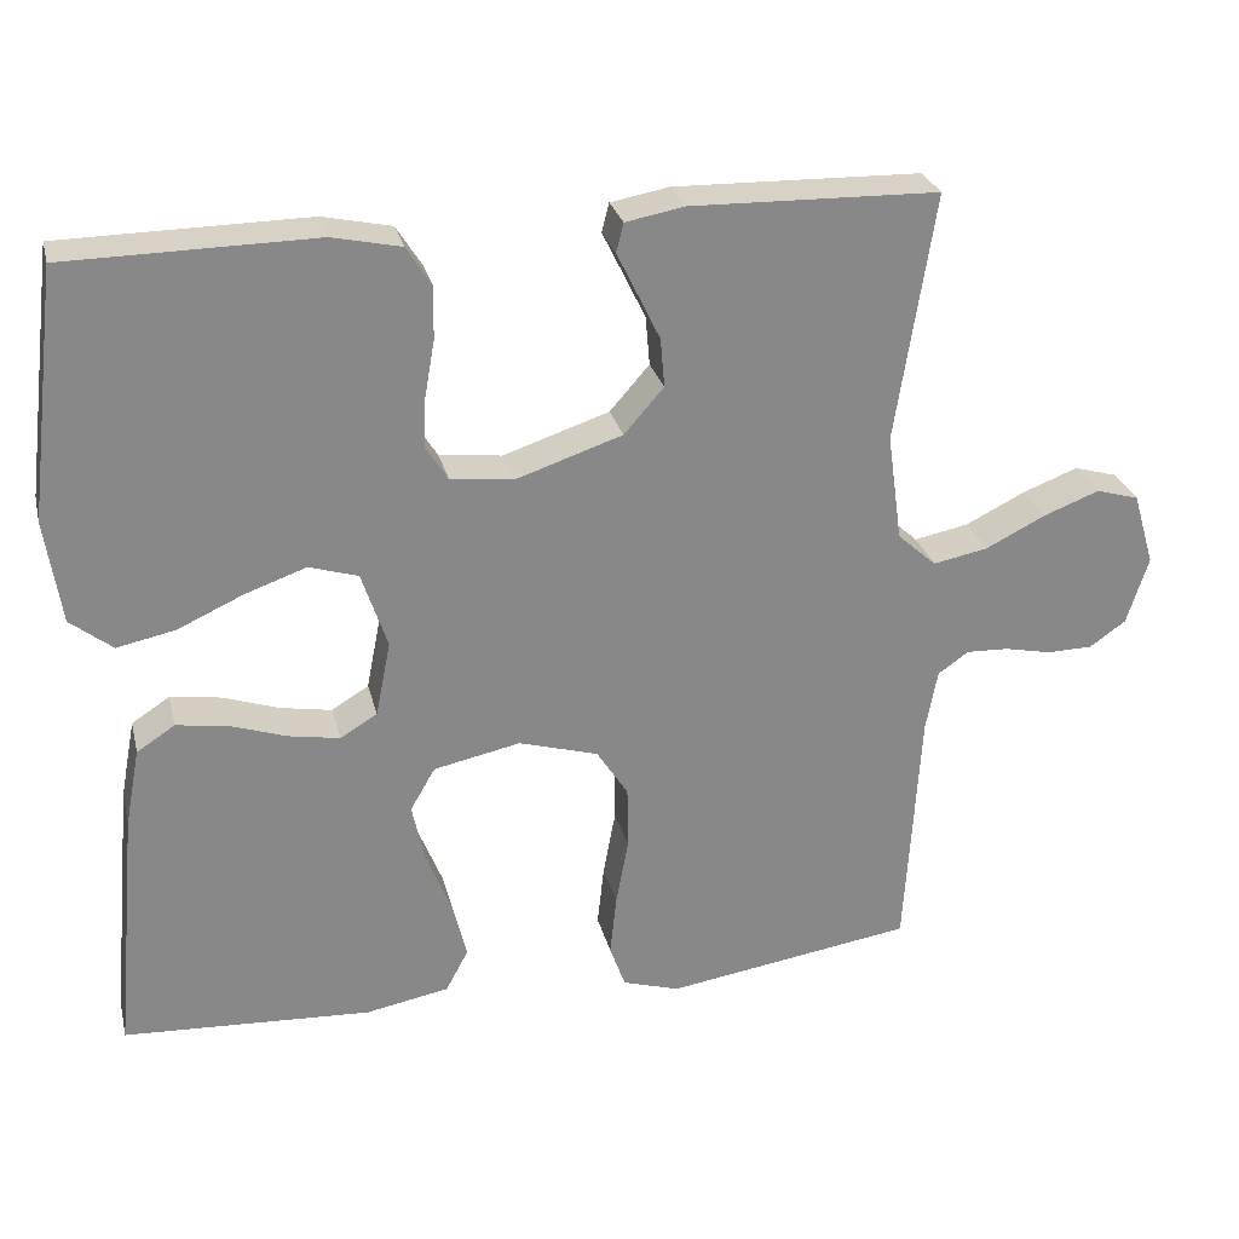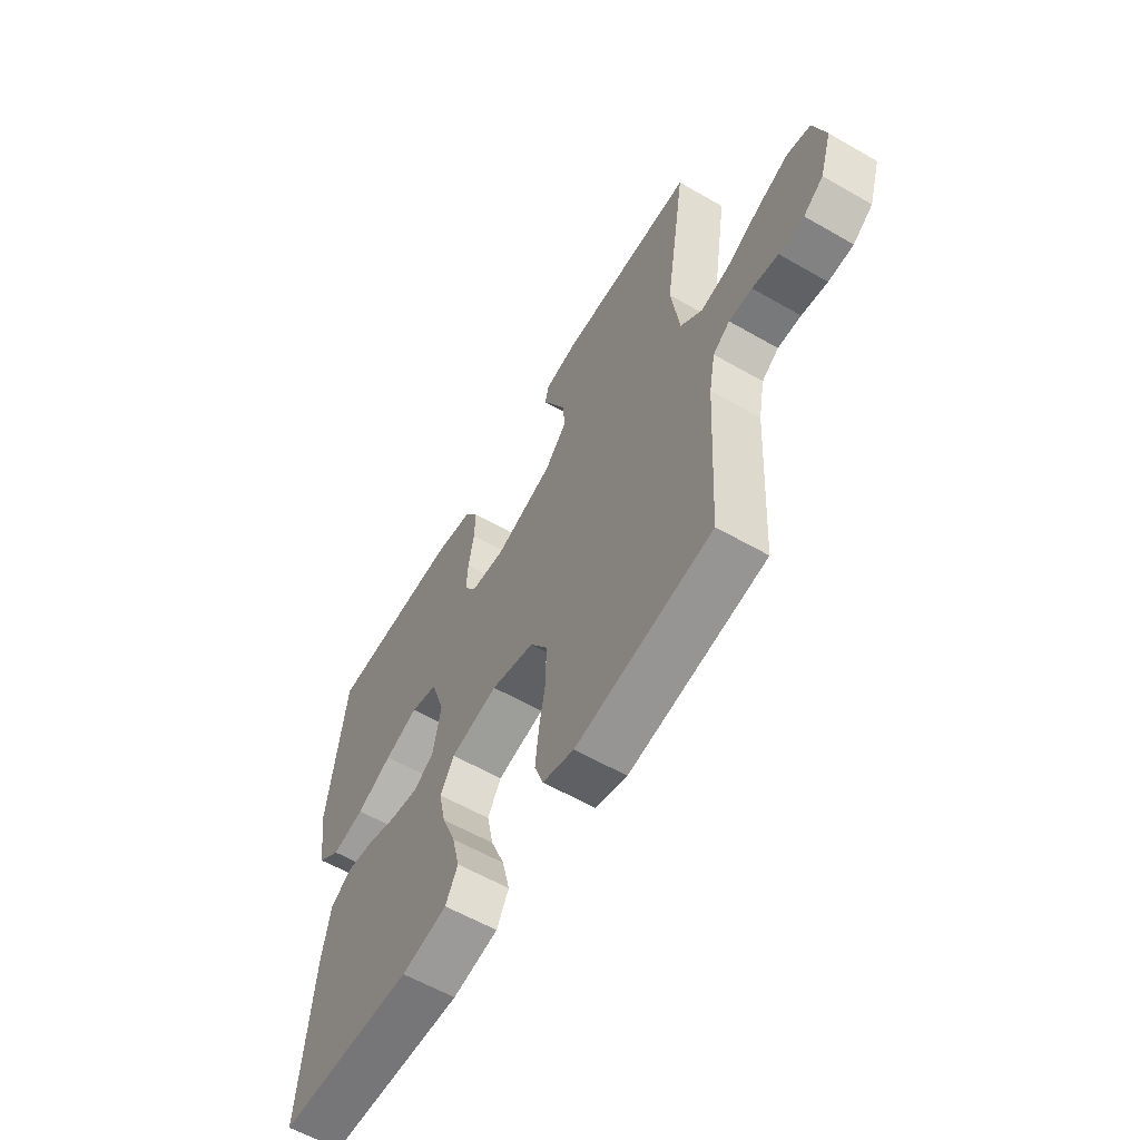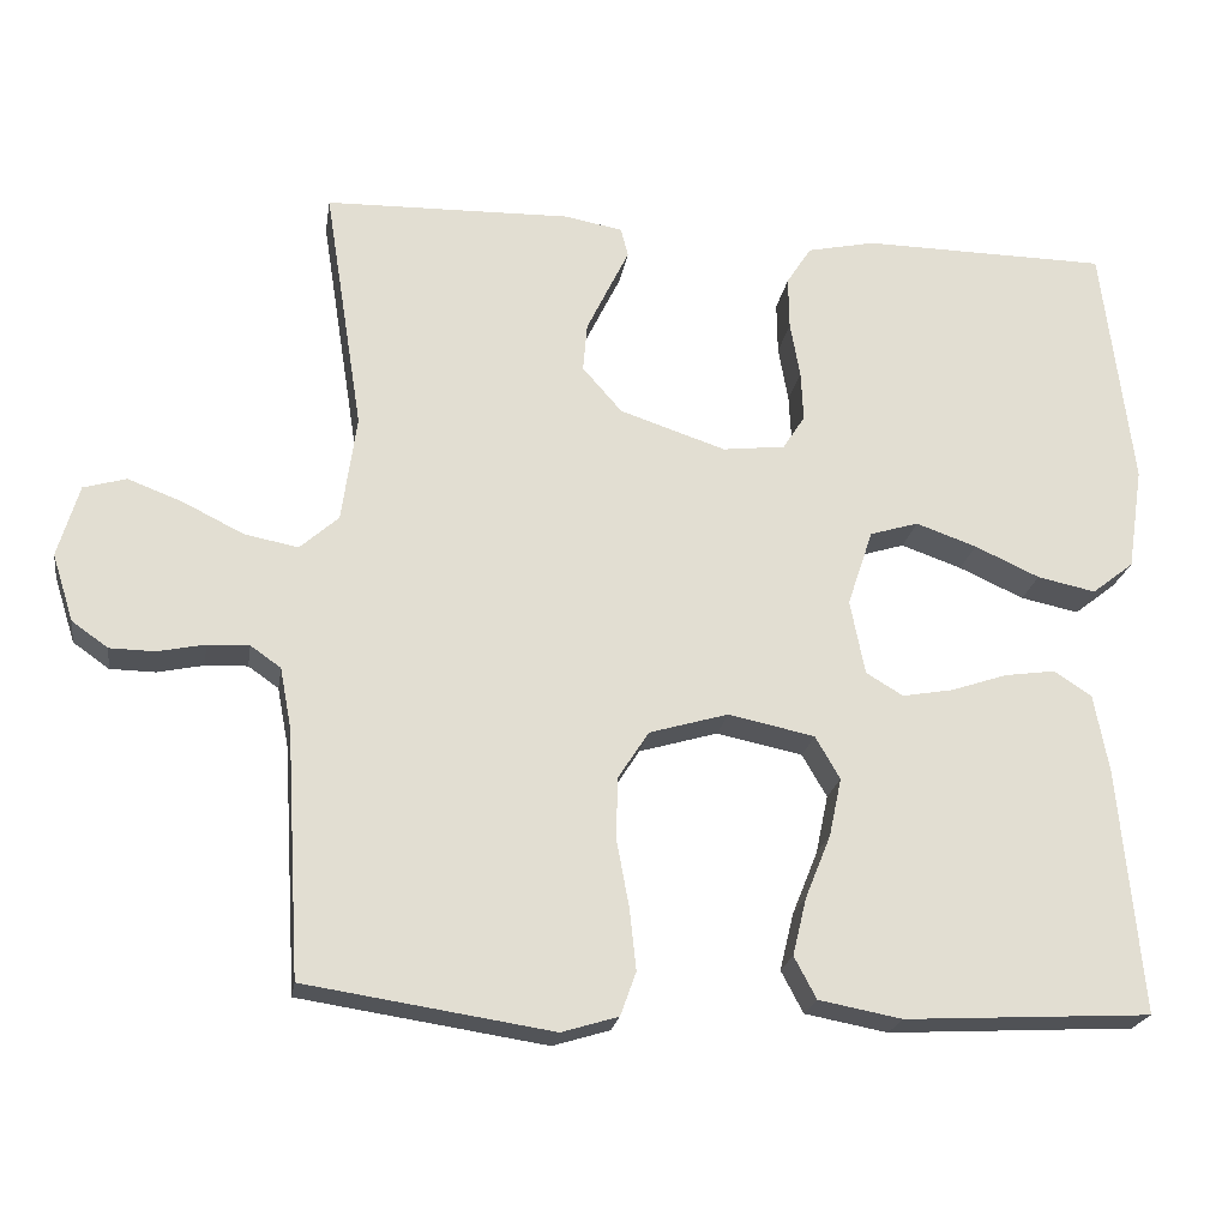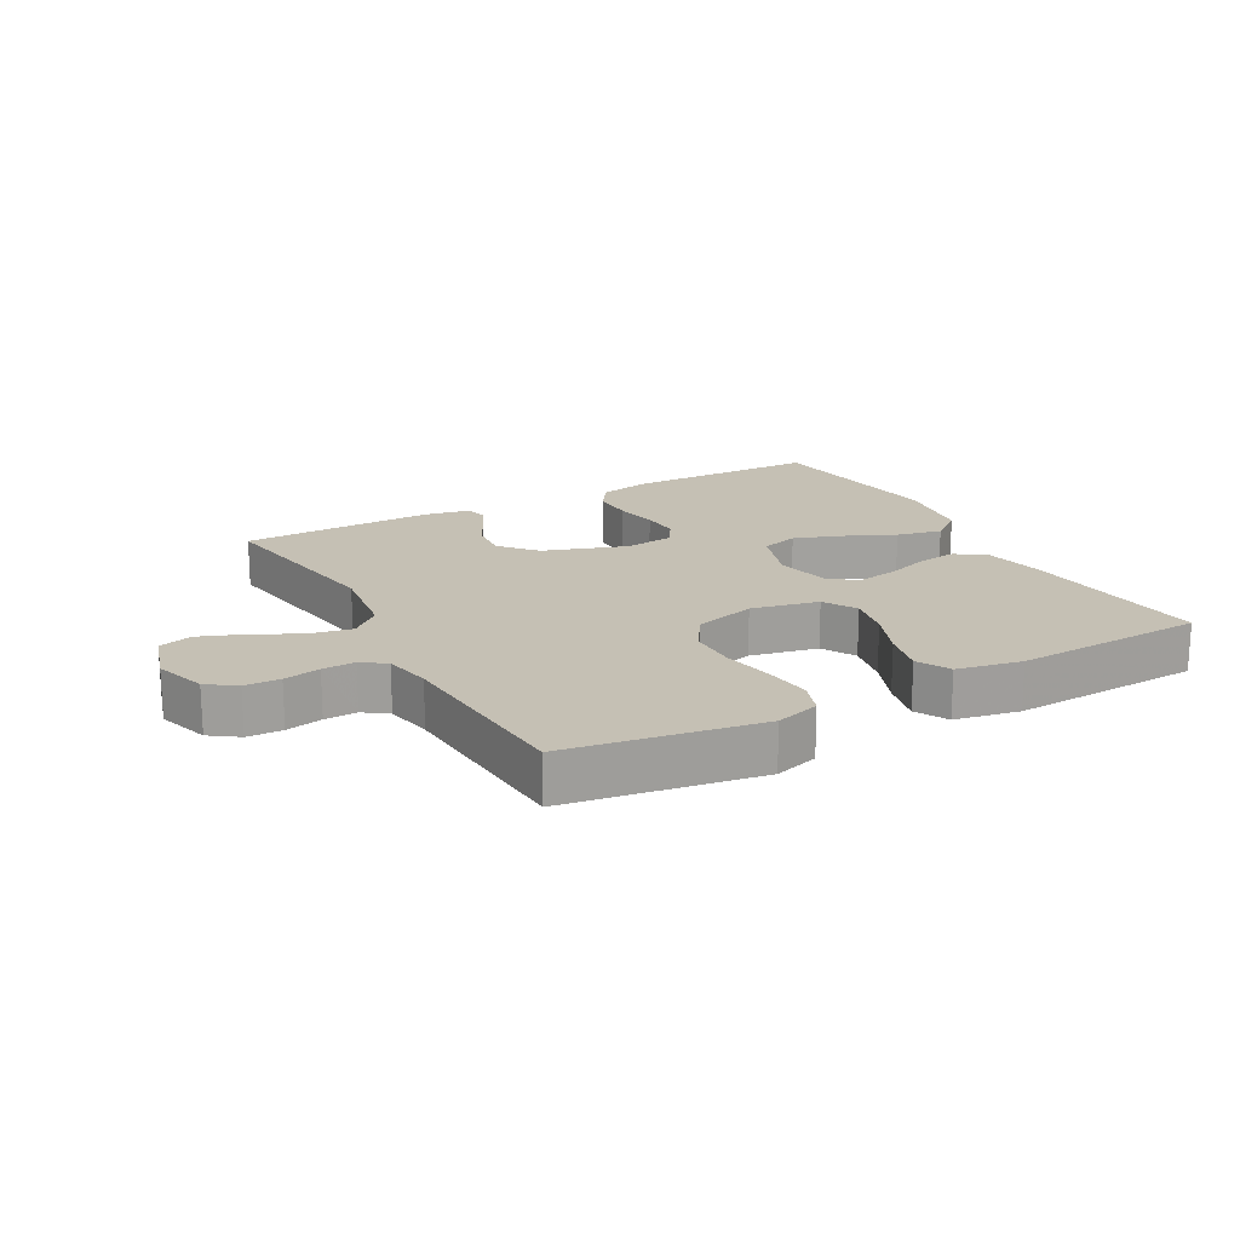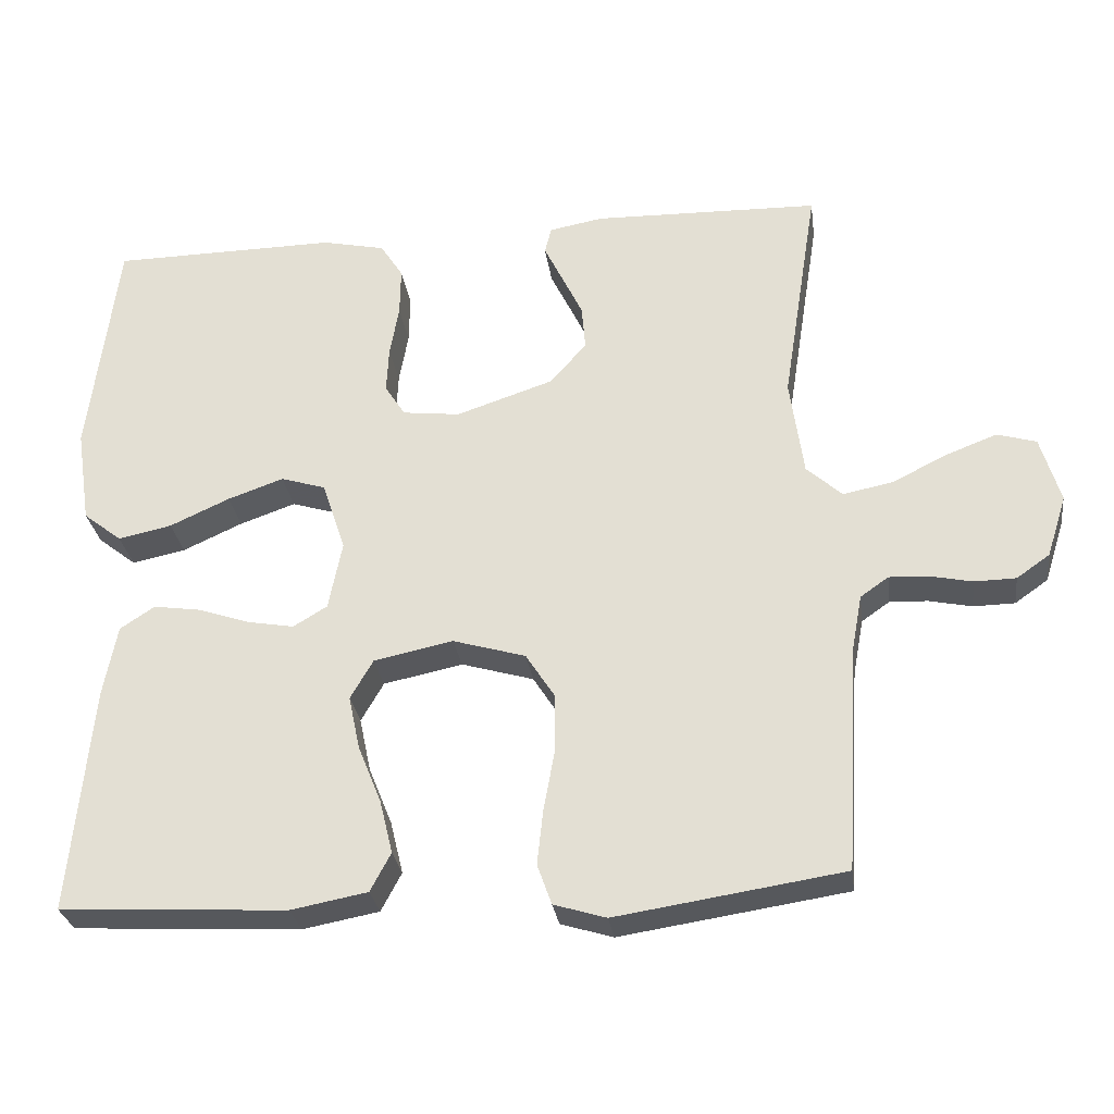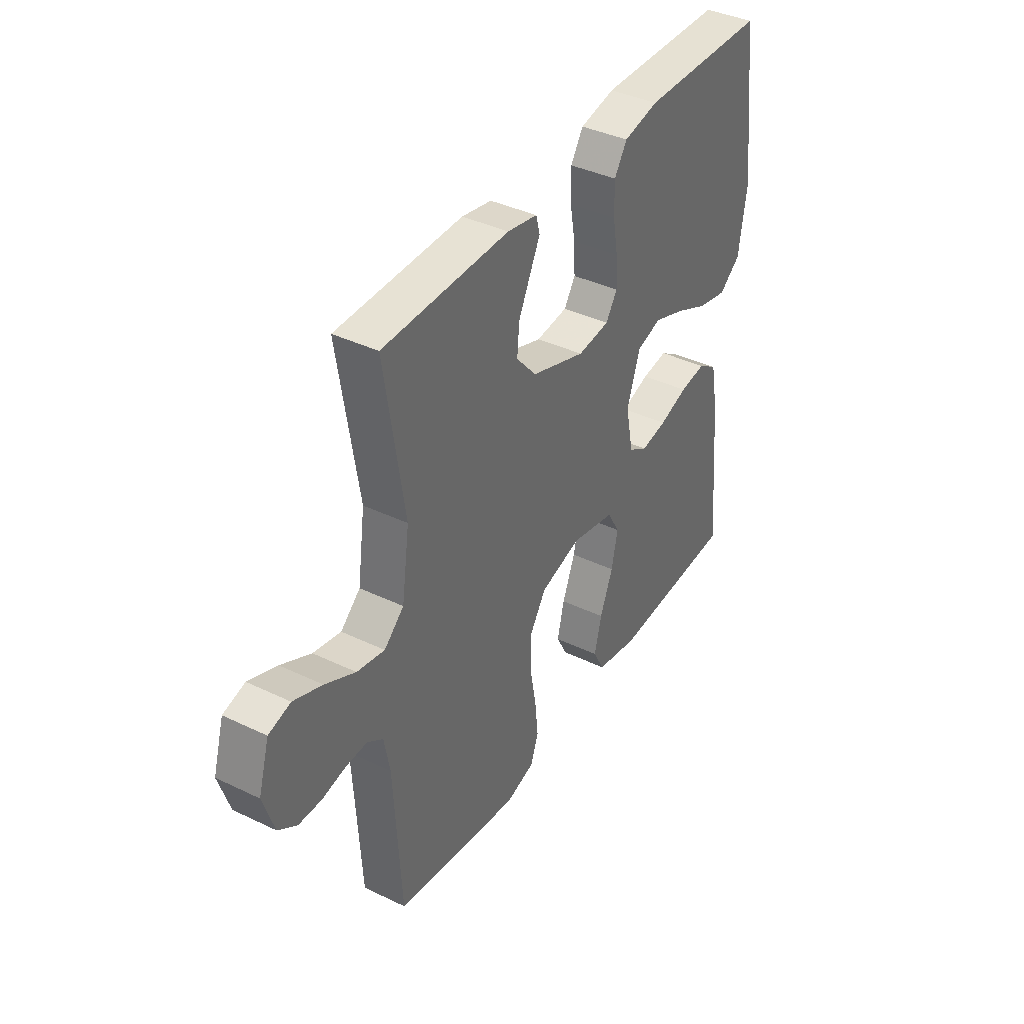
<metadata>
{"format":"obj","ext":"obj","renderer":"f3d","projection":"perspective","resolution":1024,"background":"white","views":[{"elev":27.4,"azim":-13.5,"up":"+Z"},{"elev":-59.7,"azim":59.5,"up":"+Z"},{"elev":-21.7,"azim":171.0,"up":"+Z"},{"elev":18.4,"azim":151.3,"up":"+Y"},{"elev":-28.6,"azim":7.7,"up":"+Z"},{"elev":39.1,"azim":121.0,"up":"+Z"}]}
</metadata>
<code>
v 0.5 0.07 -0.5
v 0.2 0.07 -0.546
v 0.131 0.07 -0.525
v 0.112 0.07 -0.472
v 0.12 0.07 -0.398
v 0.135 0.07 -0.317
v 0.134 0.07 -0.241
v 0.096 0.07 -0.182
v 0 0.07 -0.154
v -0.105 0.07 -0.176
v -0.135 0.07 -0.228
v -0.12 0.07 -0.299
v -0.089 0.07 -0.376
v -0.072 0.07 -0.446
v -0.099 0.07 -0.497
v -0.2 0.07 -0.516
v -0.5 0.07 -0.5
v -0.472 0.07 -0.2
v -0.454 0.07 -0.105
v -0.408 0.07 -0.075
v -0.346 0.07 -0.084
v -0.278 0.07 -0.107
v -0.216 0.07 -0.118
v -0.171 0.07 -0.091
v -0.153 0.07 0
v -0.184 0.07 0.093
v -0.243 0.07 0.111
v -0.317 0.07 0.085
v -0.396 0.07 0.049
v -0.467 0.07 0.034
v -0.518 0.07 0.074
v -0.537 0.07 0.2
v -0.5 0.07 0.5
v -0.2 0.07 0.504
v -0.117 0.07 0.486
v -0.087 0.07 0.439
v -0.088 0.07 0.375
v -0.1 0.07 0.307
v -0.103 0.07 0.246
v -0.076 0.07 0.204
v 0 0.07 0.195
v 0.129 0.07 0.238
v 0.177 0.07 0.293
v 0.172 0.07 0.352
v 0.144 0.07 0.41
v 0.12 0.07 0.459
v 0.129 0.07 0.494
v 0.2 0.07 0.507
v 0.5 0.07 0.5
v 0.453 0.07 0.2
v 0.471 0.07 0.07
v 0.518 0.07 0.028
v 0.584 0.07 0.041
v 0.656 0.07 0.077
v 0.724 0.07 0.103
v 0.776 0.07 0.088
v 0.802 0.07 0
v 0.776 0.07 -0.082
v 0.732 0.07 -0.113
v 0.677 0.07 -0.114
v 0.62 0.07 -0.102
v 0.569 0.07 -0.1
v 0.532 0.07 -0.126
v 0.518 0.07 -0.2
v 0.5 0 -0.5
v 0.2 0 -0.546
v 0.131 0 -0.525
v 0.112 0 -0.472
v 0.12 0 -0.398
v 0.135 0 -0.317
v 0.134 0 -0.241
v 0.096 0 -0.182
v 0 0 -0.154
v -0.105 0 -0.176
v -0.135 0 -0.228
v -0.12 0 -0.299
v -0.089 0 -0.376
v -0.072 0 -0.446
v -0.099 0 -0.497
v -0.2 0 -0.516
v -0.5 0 -0.5
v -0.472 0 -0.2
v -0.454 0 -0.105
v -0.408 0 -0.075
v -0.346 0 -0.084
v -0.278 0 -0.107
v -0.216 0 -0.118
v -0.171 0 -0.091
v -0.153 0 0
v -0.184 0 0.093
v -0.243 0 0.111
v -0.317 0 0.085
v -0.396 0 0.049
v -0.467 0 0.034
v -0.518 0 0.074
v -0.537 0 0.2
v -0.5 0 0.5
v -0.2 0 0.504
v -0.117 0 0.486
v -0.087 0 0.439
v -0.088 0 0.375
v -0.1 0 0.307
v -0.103 0 0.246
v -0.076 0 0.204
v 0 0 0.195
v 0.129 0 0.238
v 0.177 0 0.293
v 0.172 0 0.352
v 0.144 0 0.41
v 0.12 0 0.459
v 0.129 0 0.494
v 0.2 0 0.507
v 0.5 0 0.5
v 0.453 0 0.2
v 0.471 0 0.07
v 0.518 0 0.028
v 0.584 0 0.041
v 0.656 0 0.077
v 0.724 0 0.103
v 0.776 0 0.088
v 0.802 0 0
v 0.776 0 -0.082
v 0.732 0 -0.113
v 0.677 0 -0.114
v 0.62 0 -0.102
v 0.569 0 -0.1
v 0.532 0 -0.126
v 0.518 0 -0.2
f 59 60 61
f 58 59 61
f 57 58 61
f 56 57 61
f 55 56 61
f 54 55 61
f 53 54 61
f 52 53 61 62
f 51 52 62 63
f 48 49 50
f 47 48 50
f 46 47 50
f 45 46 50
f 44 45 50 51
f 51 63 64
f 44 51 64
f 43 44 64
f 36 37 38
f 35 36 38
f 34 35 38
f 33 34 38
f 32 33 38
f 31 32 38
f 30 31 38
f 29 30 38
f 28 29 38
f 27 28 38 39
f 26 27 39 40
f 20 21 22
f 19 20 22
f 18 19 22
f 17 18 22
f 16 17 22
f 15 16 22
f 14 15 22
f 13 14 22
f 12 13 22
f 11 12 22 23
f 10 11 23 24
f 4 5 6
f 3 4 6
f 2 3 6
f 1 2 6
f 64 1 6
f 64 6 7
f 43 64 7
f 42 43 7
f 25 26 40 41
f 25 41 42
f 24 25 42
f 10 24 42
f 9 10 42
f 42 7 8
f 8 9 42
f 125 124 123
f 125 123 122
f 125 122 121
f 125 121 120
f 125 120 119
f 125 119 118
f 125 118 117
f 126 125 117 116
f 127 126 116 115
f 114 113 112
f 114 112 111
f 114 111 110
f 114 110 109
f 115 114 109 108
f 128 127 115
f 128 115 108
f 128 108 107
f 102 101 100
f 102 100 99
f 102 99 98
f 102 98 97
f 102 97 96
f 102 96 95
f 102 95 94
f 102 94 93
f 102 93 92
f 103 102 92 91
f 104 103 91 90
f 86 85 84
f 86 84 83
f 86 83 82
f 86 82 81
f 86 81 80
f 86 80 79
f 86 79 78
f 86 78 77
f 86 77 76
f 87 86 76 75
f 88 87 75 74
f 70 69 68
f 70 68 67
f 70 67 66
f 70 66 65
f 70 65 128
f 71 70 128
f 71 128 107
f 71 107 106
f 105 104 90 89
f 106 105 89
f 106 89 88
f 106 88 74
f 106 74 73
f 72 71 106
f 106 73 72
f 1 65 66 2
f 2 66 67 3
f 3 67 68 4
f 4 68 69 5
f 5 69 70 6
f 6 70 71 7
f 7 71 72 8
f 8 72 73 9
f 9 73 74 10
f 10 74 75 11
f 11 75 76 12
f 12 76 77 13
f 13 77 78 14
f 14 78 79 15
f 15 79 80 16
f 16 80 81 17
f 17 81 82 18
f 18 82 83 19
f 19 83 84 20
f 20 84 85 21
f 21 85 86 22
f 22 86 87 23
f 23 87 88 24
f 24 88 89 25
f 25 89 90 26
f 26 90 91 27
f 27 91 92 28
f 28 92 93 29
f 29 93 94 30
f 30 94 95 31
f 31 95 96 32
f 32 96 97 33
f 33 97 98 34
f 34 98 99 35
f 35 99 100 36
f 36 100 101 37
f 37 101 102 38
f 38 102 103 39
f 39 103 104 40
f 40 104 105 41
f 41 105 106 42
f 42 106 107 43
f 43 107 108 44
f 44 108 109 45
f 45 109 110 46
f 46 110 111 47
f 47 111 112 48
f 48 112 113 49
f 49 113 114 50
f 50 114 115 51
f 51 115 116 52
f 52 116 117 53
f 53 117 118 54
f 54 118 119 55
f 55 119 120 56
f 56 120 121 57
f 57 121 122 58
f 58 122 123 59
f 59 123 124 60
f 60 124 125 61
f 61 125 126 62
f 62 126 127 63
f 63 127 128 64
f 64 128 65 1

</code>
